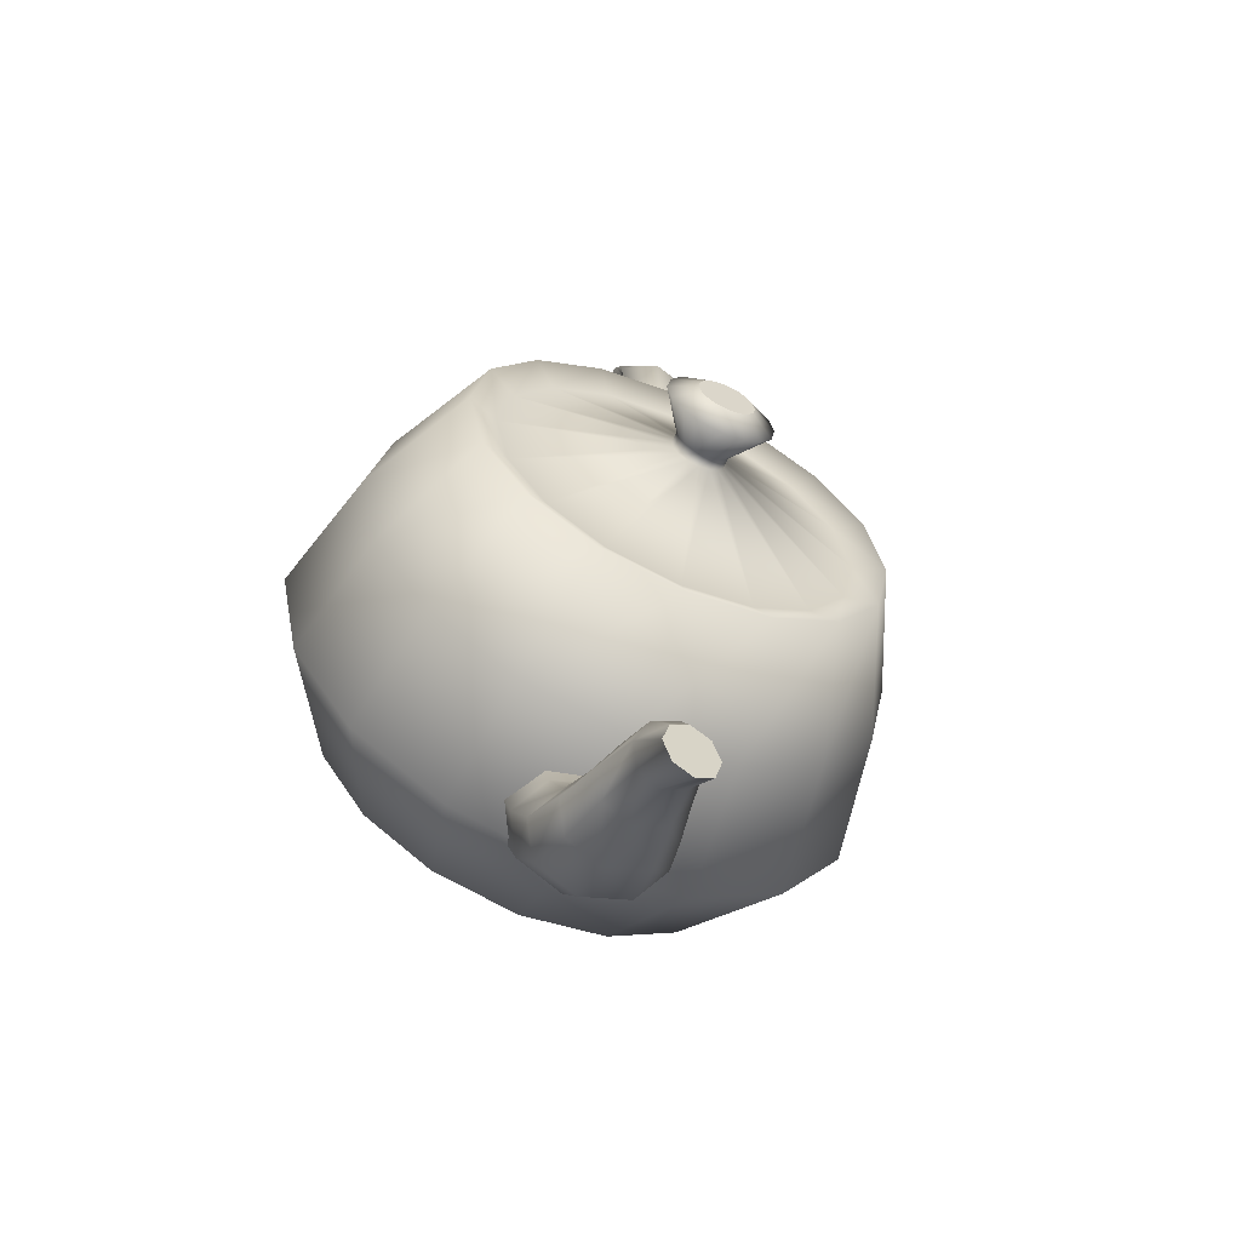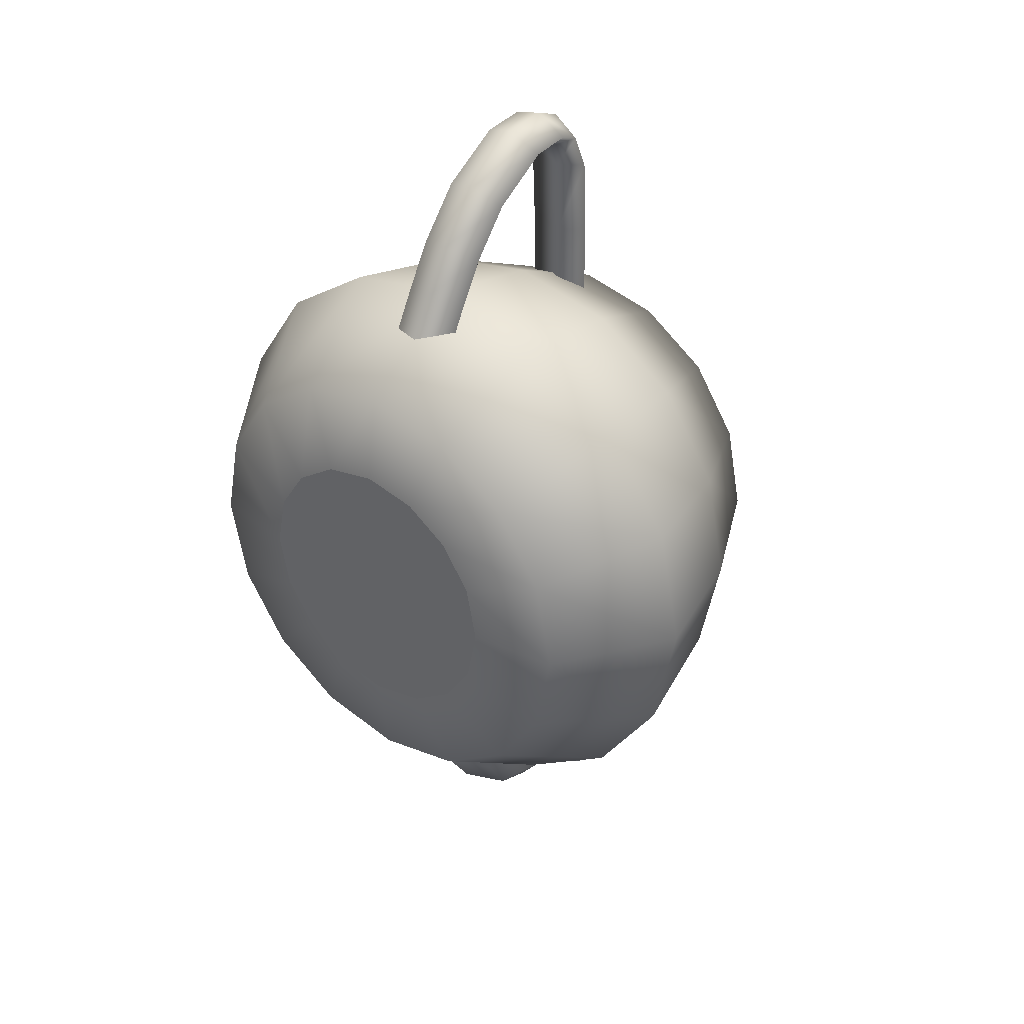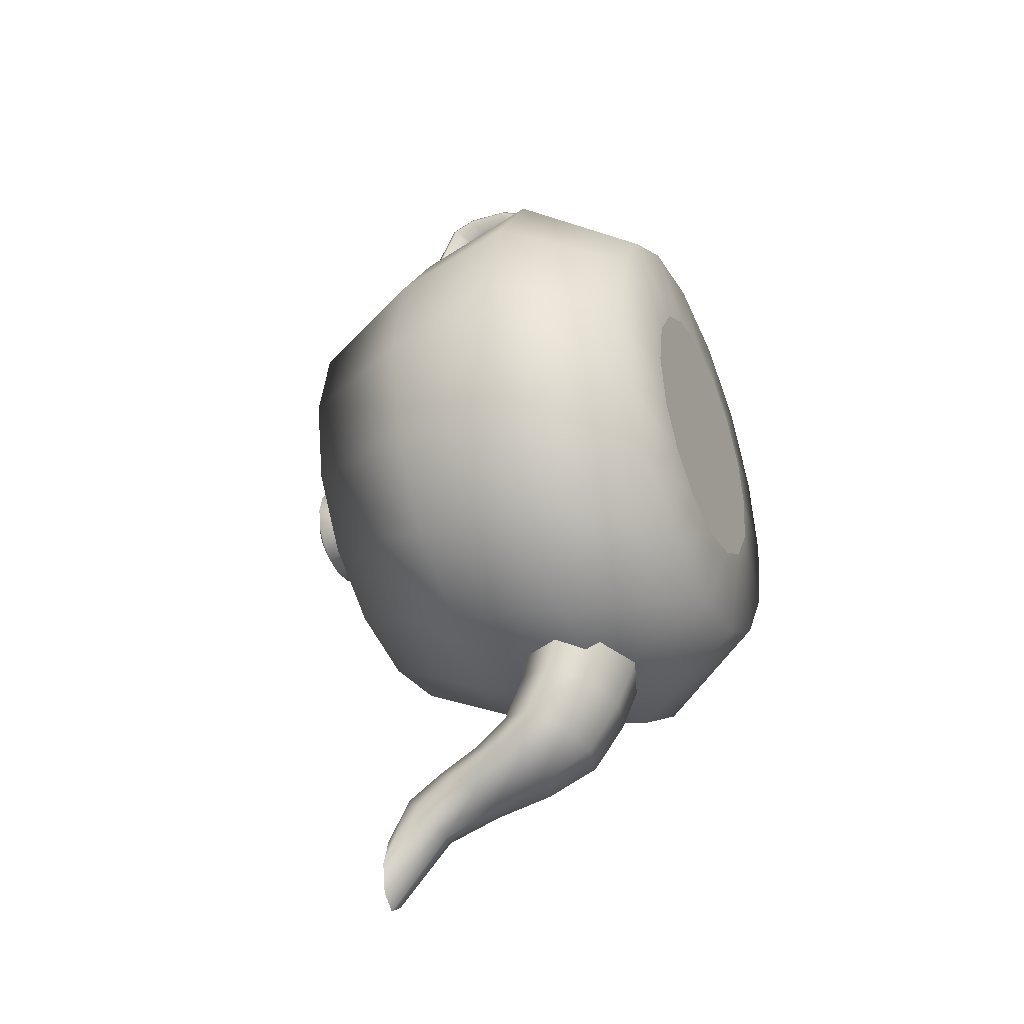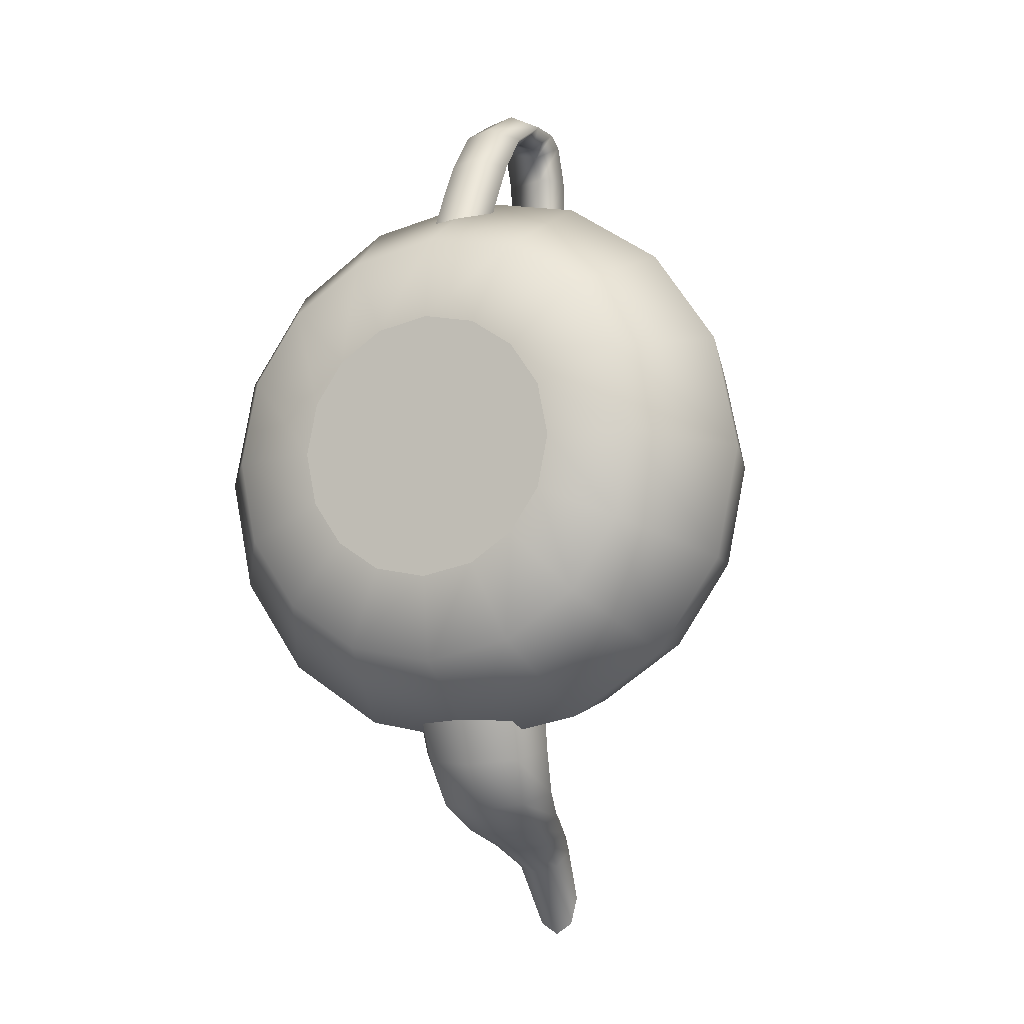
<metadata>
{"format":"obj","ext":"obj","renderer":"f3d","projection":"perspective","resolution":1024,"background":"white","views":[{"elev":-61.7,"azim":155.5,"up":"+Z"},{"elev":35.3,"azim":38.4,"up":"+Z"},{"elev":-38.3,"azim":-66.1,"up":"+Z"},{"elev":-9.9,"azim":22.9,"up":"+Z"}]}
</metadata>
<code>
o Deckfläche_1_1.001_Untitled.001
v 0.0017 0.02463 -0.0312
v 0.001203 0.02456 -0.02927
v 0 0.02454 -0.02847
v -0.001203 0.02456 -0.02927
v -0.0017 0.02463 -0.0312
v -0.001203 0.0247 -0.03314
v -0 0.02472 -0.03393
v 0.001203 0.0247 -0.03314
v 0.0017 0.02463 -0.0312
v 0.001203 0.02456 -0.02927
v 0 0.02454 -0.02847
v -0.001203 0.02456 -0.02927
v -0.0017 0.02463 -0.0312
v -0.001203 0.0247 -0.03314
v -0 0.02472 -0.03393
v 0.001203 0.0247 -0.03314
v 0.002096 0.022 -0.02767
v 0.001483 0.02291 -0.02656
v 0 0.02328 -0.02611
v -0.001483 0.02291 -0.02656
v -0.002096 0.022 -0.02767
v -0.001483 0.02109 -0.02877
v 0 0.02072 -0.02923
v 0.001483 0.02109 -0.02877
v 0.002825 0.01894 -0.02629
v 0.002012 0.02022 -0.02528
v -0 0.02075 -0.02486
v -0.002012 0.02022 -0.02528
v -0.002825 0.01894 -0.02629
v -0.001989 0.01766 -0.02729
v 0 0.01714 -0.02771
v 0.001989 0.01766 -0.02729
v 0.003631 0.01572 -0.02522
v 0.002577 0.01739 -0.02426
v -0 0.01807 -0.02385
v -0.002577 0.01739 -0.02426
v -0.003631 0.01572 -0.02522
v -0.002563 0.01405 -0.02618
v 0 0.01336 -0.02657
v 0.002563 0.01405 -0.02618
v 0.004343 0.01284 -0.02359
v 0.003072 0.0149 -0.02272
v 0 0.01575 -0.02235
v -0.003072 0.0149 -0.02272
v -0.004343 0.01284 -0.02359
v -0.003072 0.01078 -0.02447
v 0 0.009929 -0.02483
v 0.003072 0.01078 -0.02447
v 0.004735 0.01109 -0.02066
v 0.003354 0.01344 -0.01991
v 0 0.01441 -0.01959
v -0.003354 0.01344 -0.01991
v -0.004735 0.01109 -0.02066
v -0.003348 0.008734 -0.0214
v 0 0.007758 -0.02171
v 0.003348 0.008734 -0.0214
v 0.004976 0.009917 -0.01727
v 0.00352 0.01256 -0.0167
v 0 0.01365 -0.01646
v -0.00352 0.01256 -0.0167
v -0.004976 0.009917 -0.01727
v -0.00352 0.007275 -0.01784
v 0 0.006183 -0.01808
v 0.00352 0.007275 -0.01784
v 0.001897 0.03142 0
v 0.001748 0.03142 -0.000739
v 0.001342 0.03142 -0.001342
v 0.000739 0.03142 -0.001748
v -0 0.03142 -0.001897
v -0.000739 0.03142 -0.001748
v -0.001342 0.03142 -0.001342
v -0.001748 0.03142 -0.000739
v -0.001897 0.03142 0
v -0.001748 0.03142 0.000739
v -0.001342 0.03142 0.001342
v -0.000739 0.03142 0.001748
v -0 0.03142 0.001897
v 0.000739 0.03142 0.001748
v 0.001342 0.03142 0.001342
v 0.001748 0.03142 0.000739
v 0.009204 0.000167 -0
v 0.008482 0.000167 -0.003587
v 0.006512 0.000167 -0.006512
v 0.003587 0.000167 -0.008482
v 0 0.000167 -0.009204
v -0.003587 0.000167 -0.008482
v -0.006512 0.000167 -0.006512
v -0.008482 0.000167 -0.003587
v -0.009204 0.000167 -0
v -0.008482 0.000167 0.003587
v -0.006512 0.000167 0.006512
v -0.003587 0.000167 0.008482
v 0 0.000167 0.009204
v 0.003587 0.000167 0.008482
v 0.006512 0.000167 0.006512
v 0.008482 0.000167 0.003587
v 0.00227 0.006065 0.01702
v -0 0.00511 0.01762
v -0.001833 0.0055 0.01738
v -0.00227 0.006065 0.01702
v 0.000719 0.006972 0.01646
v 0.00227 0.00767 0.01994
v -0 0.006708 0.02054
v -0.001833 0.007102 0.0203
v -0.00227 0.00767 0.01994
v 0.000719 0.008584 0.01937
v 0.00227 0.009369 0.0228
v -0 0.008414 0.0234
v -0.001833 0.008804 0.02315
v -0.00227 0.009369 0.0228
v 0.000719 0.01028 0.02224
v 0.00227 0.01189 0.0258
v -0 0.0113 0.02676
v -0.001833 0.01154 0.02637
v -0.00227 0.01189 0.0258
v 0.000719 0.01245 0.02489
v 0.00227 0.01578 0.02812
v 0 0.01563 0.02924
v -0.001833 0.01569 0.02878
v -0.00227 0.01578 0.02812
v 0.000719 0.01593 0.02706
v 0.00227 0.0185 0.02836
v 0 0.01873 0.02946
v -0.001833 0.01863 0.02901
v -0.00227 0.0185 0.02836
v 0.000719 0.01828 0.02731
v 0.00227 0.01994 0.02779
v 0 0.02068 0.02864
v -0.001833 0.02037 0.02829
v -0.00227 0.01994 0.02779
v 0.000719 0.01923 0.02698
v 0.00227 0.02103 0.02535
v 0 0.02216 0.02535
v -0.001833 0.02169 0.02535
v -0.00227 0.02103 0.02535
v 0.000719 0.01996 0.02535
v 0.00227 0.02128 0.02028
v 0 0.02244 0.02028
v -0.001833 0.02196 0.02028
v -0.00227 0.02128 0.02028
v 0.000719 0.02018 0.02027
v 0.00227 0.02133 0.01519
v 0 0.02246 0.01519
v -0.001833 0.022 0.01519
v -0.00227 0.02133 0.01519
v 0.000719 0.02026 0.01519
v 0.001897 0.03142 0
v 0.001748 0.03142 -0.000739
v 0.001342 0.03142 -0.001342
v 0.000739 0.03142 -0.001748
v -0 0.03142 -0.001897
v -0.000739 0.03142 -0.001748
v -0.001342 0.03142 -0.001342
v -0.001748 0.03142 -0.000739
v -0.001897 0.03142 0
v -0.001748 0.03142 0.000739
v -0.001342 0.03142 0.001342
v -0.000739 0.03142 0.001748
v -0 0.03142 0.001897
v 0.000739 0.03142 0.001748
v 0.001342 0.03142 0.001342
v 0.001748 0.03142 0.000739
v 0.003632 0.03056 0
v 0.003347 0.03056 -0.001415
v 0.00257 0.03056 -0.00257
v 0.001415 0.03056 -0.003347
v -0 0.03056 -0.003632
v -0.001415 0.03056 -0.003347
v -0.00257 0.03056 -0.00257
v -0.003347 0.03056 -0.001415
v -0.003632 0.03056 0
v -0.003347 0.03056 0.001415
v -0.00257 0.03056 0.00257
v -0.001415 0.03056 0.003347
v -0 0.03056 0.003632
v 0.001415 0.03056 0.003347
v 0.00257 0.03056 0.00257
v 0.003347 0.03056 0.001415
v 0.001822 0.02806 0
v 0.001679 0.02806 -0.00071
v 0.001289 0.02806 -0.001289
v 0.00071 0.02806 -0.001679
v -0 0.02806 -0.001822
v -0.00071 0.02806 -0.001679
v -0.001289 0.02806 -0.001289
v -0.001679 0.02806 -0.00071
v -0.001822 0.02806 0
v -0.001679 0.02806 0.00071
v -0.001289 0.02806 0.001289
v -0.00071 0.02806 0.001679
v -0 0.02806 0.001822
v 0.00071 0.02806 0.001679
v 0.001289 0.02806 0.001289
v 0.001679 0.02806 0.00071
v 0.001822 0.0273 0
v 0.001679 0.0273 -0.00071
v 0.001289 0.0273 -0.001289
v 0.00071 0.0273 -0.001679
v -0 0.0273 -0.001822
v -0.00071 0.0273 -0.001679
v -0.001289 0.0273 -0.001289
v -0.001679 0.0273 -0.00071
v -0.001822 0.0273 0
v -0.001679 0.0273 0.00071
v -0.001289 0.0273 0.001289
v -0.00071 0.0273 0.001679
v -0 0.0273 0.001822
v 0.00071 0.0273 0.001679
v 0.001289 0.0273 0.001289
v 0.001679 0.0273 0.00071
v 0.01214 0.0242 -0
v 0.01119 0.0242 -0.004732
v 0.008592 0.0242 -0.008592
v 0.004732 0.0242 -0.01119
v 0 0.0242 -0.01214
v -0.004732 0.0242 -0.01119
v -0.008592 0.0242 -0.008592
v -0.01119 0.0242 -0.004732
v -0.01214 0.0242 -0
v -0.01119 0.0242 0.004732
v -0.008592 0.0242 0.008592
v -0.004732 0.0242 0.01119
v 0 0.0242 0.01214
v 0.004732 0.0242 0.01119
v 0.008592 0.0242 0.008592
v 0.01119 0.0242 0.004732
v 0.01425 0.02496 0
v 0.01314 0.02496 -0.005554
v 0.01008 0.02496 -0.01008
v 0.005554 0.02496 -0.01314
v -0 0.02496 -0.01425
v -0.005554 0.02496 -0.01314
v -0.01008 0.02496 -0.01008
v -0.01314 0.02496 -0.005554
v -0.01425 0.02496 -0
v -0.01314 0.02496 0.005554
v -0.01008 0.02496 0.01008
v -0.005554 0.02496 0.01314
v 0 0.02496 0.01425
v 0.005554 0.02496 0.01314
v 0.01008 0.02496 0.01008
v 0.01314 0.02496 0.005554
v 0.01806 0.017 -0
v 0.01665 0.017 -0.007039
v 0.01278 0.017 -0.01278
v 0.007039 0.017 -0.01665
v 0 0.017 -0.01806
v -0.007039 0.017 -0.01665
v -0.01278 0.017 -0.01278
v -0.01665 0.017 -0.007039
v -0.01806 0.017 -0
v -0.01665 0.017 0.007039
v -0.01278 0.017 0.01278
v -0.007039 0.017 0.01665
v 0 0.017 0.01806
v 0.007039 0.017 0.01665
v 0.01278 0.017 0.01278
v 0.01665 0.017 0.007039
v 0.02005 0.008569 -0
v 0.01847 0.008569 -0.007812
v 0.01418 0.008569 -0.01418
v 0.007812 0.008569 -0.01847
v 0 0.008569 -0.02005
v -0.007812 0.008569 -0.01847
v -0.01418 0.008569 -0.01418
v -0.01847 0.008569 -0.007812
v -0.02005 0.008569 -0
v -0.01847 0.008569 0.007812
v -0.01418 0.008569 0.01418
v -0.007812 0.008569 0.01847
v 0 0.008569 0.02005
v 0.007812 0.008569 0.01847
v 0.01418 0.008569 0.01418
v 0.01847 0.008569 0.007812
v 0.01499 0.000966 -0
v 0.01381 0.000966 -0.00584
v 0.0106 0.000966 -0.0106
v 0.00584 0.000966 -0.01381
v 0 0.000966 -0.01499
v -0.00584 0.000966 -0.01381
v -0.0106 0.000966 -0.0106
v -0.01381 0.000966 -0.00584
v -0.01499 0.000966 -0
v -0.01381 0.000966 0.00584
v -0.0106 0.000966 0.0106
v -0.00584 0.000966 0.01381
v 0 0.000966 0.01499
v 0.00584 0.000966 0.01381
v 0.0106 0.000966 0.0106
v 0.01381 0.000966 0.00584
v 0.009204 0.000167 -0
v 0.008482 0.000167 -0.003587
v 0.006512 0.000167 -0.006512
v 0.003587 0.000167 -0.008482
v 0 0.000167 -0.009204
v -0.003587 0.000167 -0.008482
v -0.006512 0.000167 -0.006512
v -0.008482 0.000167 -0.003587
v -0.009204 0.000167 -0
v -0.008482 0.000167 0.003587
v -0.006512 0.000167 0.006512
v -0.003587 0.000167 0.008482
v 0 0.000167 0.009204
v 0.003587 0.000167 0.008482
v 0.006512 0.000167 0.006512
v 0.008482 0.000167 0.003587
f 8 5 1
f 4 2 1
f 5 4 1
f 4 3 2
f 8 6 5
f 8 7 6
f 17 18 10
f 18 19 11
f 19 20 12
f 20 21 13
f 21 22 14
f 22 23 15
f 23 24 16
f 24 17 9
f 25 26 18
f 26 27 19
f 27 28 20
f 28 29 21
f 29 30 22
f 30 31 23
f 31 32 24
f 32 25 17
f 33 34 26
f 34 35 27
f 35 36 28
f 36 37 29
f 37 38 30
f 38 39 31
f 39 40 32
f 40 33 25
f 41 42 34
f 42 43 35
f 43 44 36
f 44 45 37
f 45 46 38
f 46 47 39
f 47 48 40
f 48 41 33
f 49 50 42
f 50 51 43
f 51 52 44
f 52 53 45
f 53 54 46
f 54 55 47
f 55 56 48
f 56 49 41
f 57 58 50
f 58 59 51
f 59 60 52
f 60 61 53
f 61 62 54
f 62 63 55
f 63 64 56
f 64 57 49
f 65 79 80
f 77 78 79
f 65 77 79
f 75 76 77
f 73 75 77
f 65 73 77
f 73 74 75
f 71 72 73
f 69 71 73
f 65 69 73
f 69 70 71
f 67 68 69
f 65 67 69
f 65 66 67
f 83 82 81
f 85 83 81
f 89 85 81
f 93 89 81
f 95 93 81
f 96 95 81
f 85 84 83
f 87 86 85
f 89 87 85
f 89 88 87
f 91 90 89
f 93 91 89
f 93 92 91
f 95 94 93
f 102 103 98
f 103 104 99
f 104 105 100
f 105 106 101
f 106 102 97
f 107 108 103
f 108 109 104
f 109 110 105
f 110 111 106
f 111 107 102
f 112 113 108
f 113 114 109
f 114 115 110
f 115 116 111
f 116 112 107
f 117 118 113
f 118 119 114
f 119 120 115
f 120 121 116
f 121 117 112
f 122 123 118
f 123 124 119
f 124 125 120
f 125 126 121
f 126 122 117
f 127 128 123
f 128 129 124
f 129 130 125
f 130 131 126
f 131 127 122
f 132 133 128
f 133 134 129
f 134 135 130
f 135 136 131
f 136 132 127
f 137 138 133
f 138 139 134
f 139 140 135
f 140 141 136
f 141 137 132
f 142 143 138
f 143 144 139
f 144 145 140
f 145 146 141
f 146 142 137
f 163 164 148
f 164 165 149
f 165 166 150
f 166 167 151
f 167 168 152
f 168 169 153
f 169 170 154
f 170 171 155
f 171 172 156
f 172 173 157
f 173 174 158
f 174 175 159
f 175 176 160
f 176 177 161
f 177 178 162
f 178 163 147
f 179 180 164
f 180 181 165
f 181 182 166
f 182 183 167
f 183 184 168
f 184 185 169
f 185 186 170
f 186 187 171
f 187 188 172
f 188 189 173
f 189 190 174
f 190 191 175
f 191 192 176
f 192 193 177
f 193 194 178
f 194 179 163
f 195 196 180
f 196 197 181
f 197 198 182
f 198 199 183
f 199 200 184
f 200 201 185
f 201 202 186
f 202 203 187
f 203 204 188
f 204 205 189
f 205 206 190
f 206 207 191
f 207 208 192
f 208 209 193
f 209 210 194
f 210 195 179
f 211 212 196
f 212 213 197
f 213 214 198
f 214 215 199
f 215 216 200
f 216 217 201
f 217 218 202
f 218 219 203
f 219 220 204
f 220 221 205
f 221 222 206
f 222 223 207
f 223 224 208
f 224 225 209
f 225 226 210
f 226 211 195
f 227 228 212
f 228 229 213
f 229 230 214
f 230 231 215
f 231 232 216
f 232 233 217
f 233 234 218
f 234 235 219
f 235 236 220
f 236 237 221
f 237 238 222
f 238 239 223
f 239 240 224
f 240 241 225
f 241 242 226
f 242 227 211
f 243 244 228
f 244 245 229
f 245 246 230
f 246 247 231
f 247 248 232
f 248 249 233
f 249 250 234
f 250 251 235
f 251 252 236
f 252 253 237
f 253 254 238
f 254 255 239
f 255 256 240
f 256 257 241
f 257 258 242
f 258 243 227
f 259 260 244
f 260 261 245
f 261 262 246
f 262 263 247
f 263 264 248
f 264 265 249
f 265 266 250
f 266 267 251
f 267 268 252
f 268 269 253
f 269 270 254
f 270 271 255
f 271 272 256
f 272 273 257
f 273 274 258
f 274 259 243
f 275 276 260
f 276 277 261
f 277 278 262
f 278 279 263
f 279 280 264
f 280 281 265
f 281 282 266
f 282 283 267
f 283 284 268
f 284 285 269
f 285 286 270
f 286 287 271
f 287 288 272
f 288 289 273
f 289 290 274
f 290 275 259
f 291 292 276
f 292 293 277
f 293 294 278
f 294 295 279
f 295 296 280
f 296 297 281
f 297 298 282
f 298 299 283
f 299 300 284
f 300 301 285
f 301 302 286
f 302 303 287
f 303 304 288
f 304 305 289
f 305 306 290
f 306 291 275
f 9 17 10
f 10 18 11
f 11 19 12
f 12 20 13
f 13 21 14
f 14 22 15
f 15 23 16
f 16 24 9
f 17 25 18
f 18 26 19
f 19 27 20
f 20 28 21
f 21 29 22
f 22 30 23
f 23 31 24
f 24 32 17
f 25 33 26
f 26 34 27
f 27 35 28
f 28 36 29
f 29 37 30
f 30 38 31
f 31 39 32
f 32 40 25
f 33 41 34
f 34 42 35
f 35 43 36
f 36 44 37
f 37 45 38
f 38 46 39
f 39 47 40
f 40 48 33
f 41 49 42
f 42 50 43
f 43 51 44
f 44 52 45
f 45 53 46
f 46 54 47
f 47 55 48
f 48 56 41
f 49 57 50
f 50 58 51
f 51 59 52
f 52 60 53
f 53 61 54
f 54 62 55
f 55 63 56
f 56 64 49
f 97 102 98
f 98 103 99
f 99 104 100
f 100 105 101
f 101 106 97
f 102 107 103
f 103 108 104
f 104 109 105
f 105 110 106
f 106 111 102
f 107 112 108
f 108 113 109
f 109 114 110
f 110 115 111
f 111 116 107
f 112 117 113
f 113 118 114
f 114 119 115
f 115 120 116
f 116 121 112
f 117 122 118
f 118 123 119
f 119 124 120
f 120 125 121
f 121 126 117
f 122 127 123
f 123 128 124
f 124 129 125
f 125 130 126
f 126 131 122
f 127 132 128
f 128 133 129
f 129 134 130
f 130 135 131
f 131 136 127
f 132 137 133
f 133 138 134
f 134 139 135
f 135 140 136
f 136 141 132
f 137 142 138
f 138 143 139
f 139 144 140
f 140 145 141
f 141 146 137
f 147 163 148
f 148 164 149
f 149 165 150
f 150 166 151
f 151 167 152
f 152 168 153
f 153 169 154
f 154 170 155
f 155 171 156
f 156 172 157
f 157 173 158
f 158 174 159
f 159 175 160
f 160 176 161
f 161 177 162
f 162 178 147
f 163 179 164
f 164 180 165
f 165 181 166
f 166 182 167
f 167 183 168
f 168 184 169
f 169 185 170
f 170 186 171
f 171 187 172
f 172 188 173
f 173 189 174
f 174 190 175
f 175 191 176
f 176 192 177
f 177 193 178
f 178 194 163
f 179 195 180
f 180 196 181
f 181 197 182
f 182 198 183
f 183 199 184
f 184 200 185
f 185 201 186
f 186 202 187
f 187 203 188
f 188 204 189
f 189 205 190
f 190 206 191
f 191 207 192
f 192 208 193
f 193 209 194
f 194 210 179
f 195 211 196
f 196 212 197
f 197 213 198
f 198 214 199
f 199 215 200
f 200 216 201
f 201 217 202
f 202 218 203
f 203 219 204
f 204 220 205
f 205 221 206
f 206 222 207
f 207 223 208
f 208 224 209
f 209 225 210
f 210 226 195
f 211 227 212
f 212 228 213
f 213 229 214
f 214 230 215
f 215 231 216
f 216 232 217
f 217 233 218
f 218 234 219
f 219 235 220
f 220 236 221
f 221 237 222
f 222 238 223
f 223 239 224
f 224 240 225
f 225 241 226
f 226 242 211
f 227 243 228
f 228 244 229
f 229 245 230
f 230 246 231
f 231 247 232
f 232 248 233
f 233 249 234
f 234 250 235
f 235 251 236
f 236 252 237
f 237 253 238
f 238 254 239
f 239 255 240
f 240 256 241
f 241 257 242
f 242 258 227
f 243 259 244
f 244 260 245
f 245 261 246
f 246 262 247
f 247 263 248
f 248 264 249
f 249 265 250
f 250 266 251
f 251 267 252
f 252 268 253
f 253 269 254
f 254 270 255
f 255 271 256
f 256 272 257
f 257 273 258
f 258 274 243
f 259 275 260
f 260 276 261
f 261 277 262
f 262 278 263
f 263 279 264
f 264 280 265
f 265 281 266
f 266 282 267
f 267 283 268
f 268 284 269
f 269 285 270
f 270 286 271
f 271 287 272
f 272 288 273
f 273 289 274
f 274 290 259
f 275 291 276
f 276 292 277
f 277 293 278
f 278 294 279
f 279 295 280
f 280 296 281
f 281 297 282
f 282 298 283
f 283 299 284
f 284 300 285
f 285 301 286
f 286 302 287
f 287 303 288
f 288 304 289
f 289 305 290
f 290 306 275

</code>
